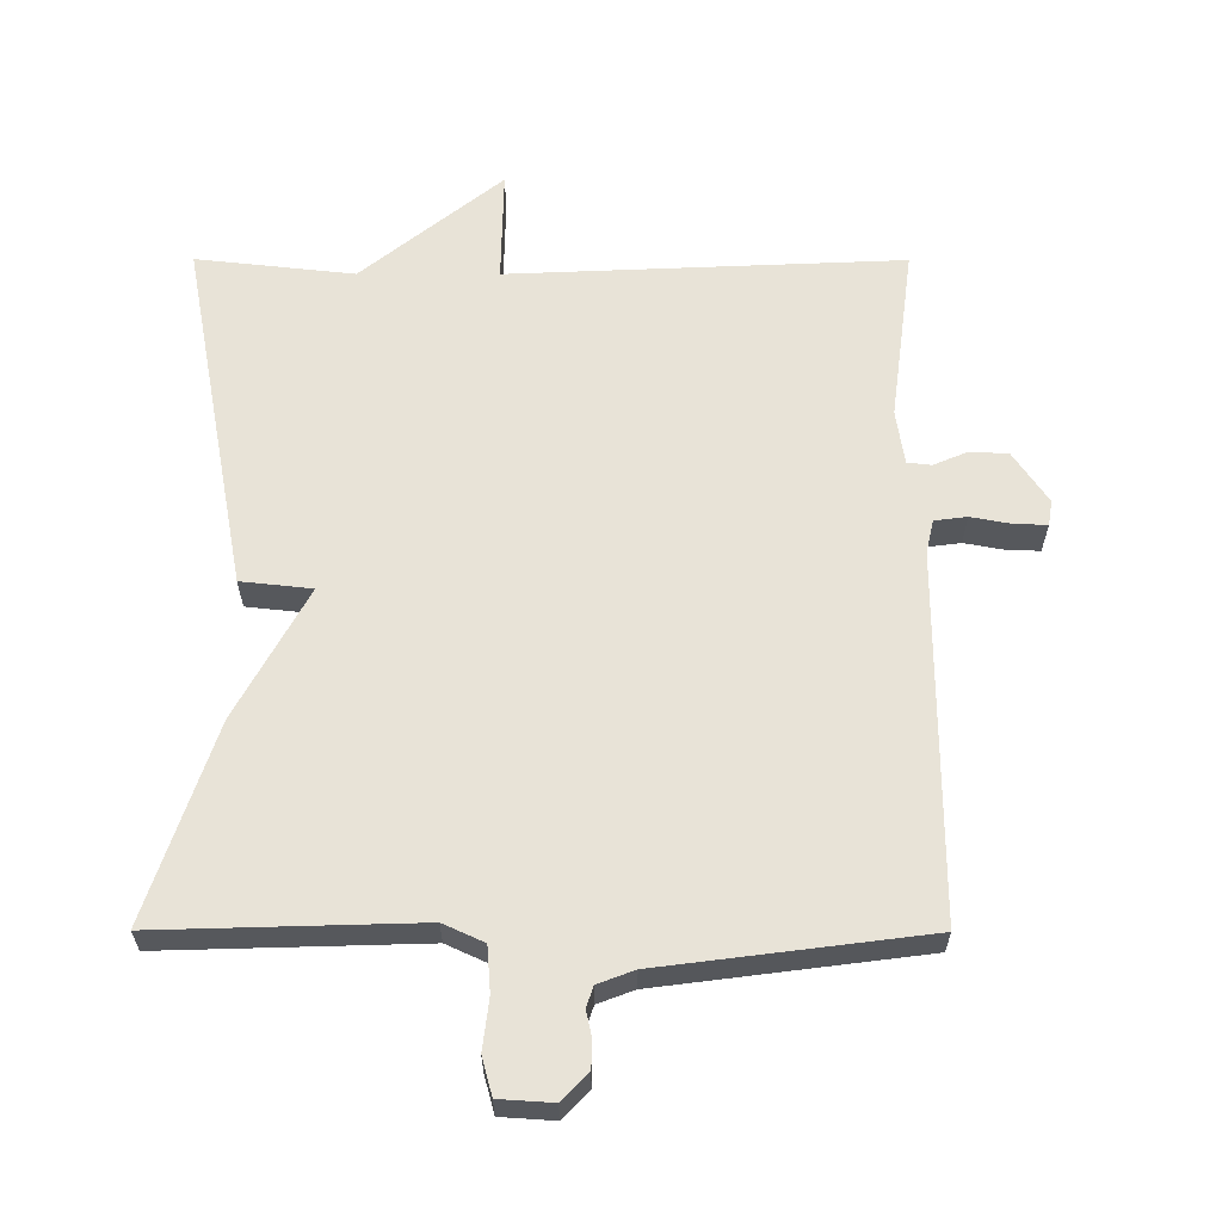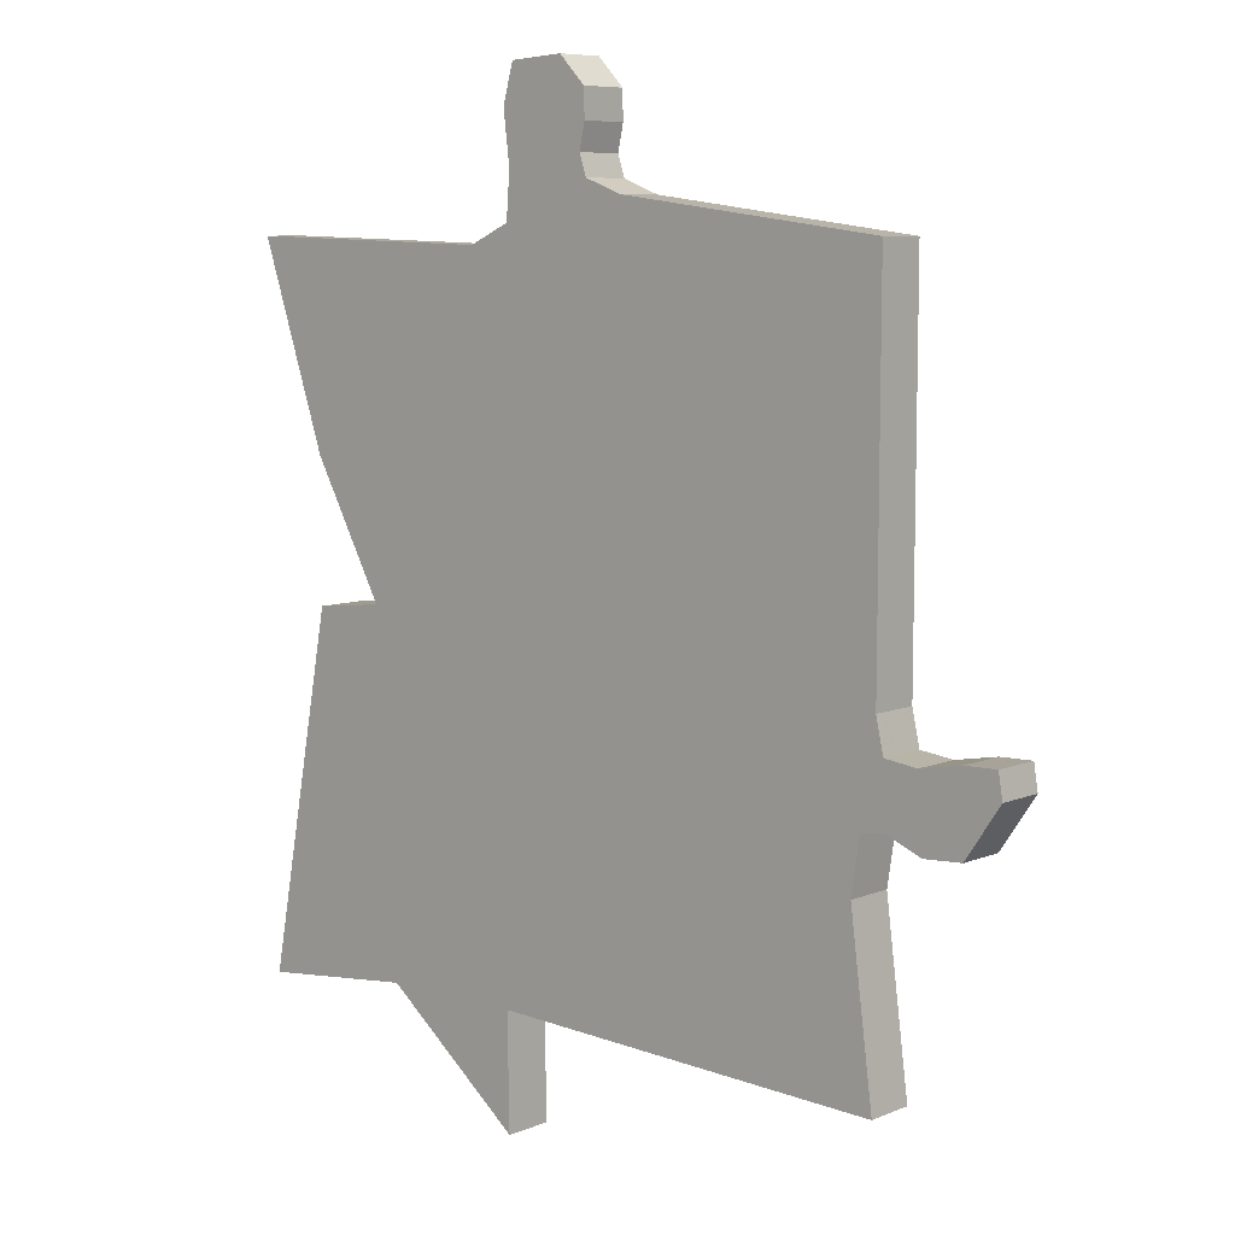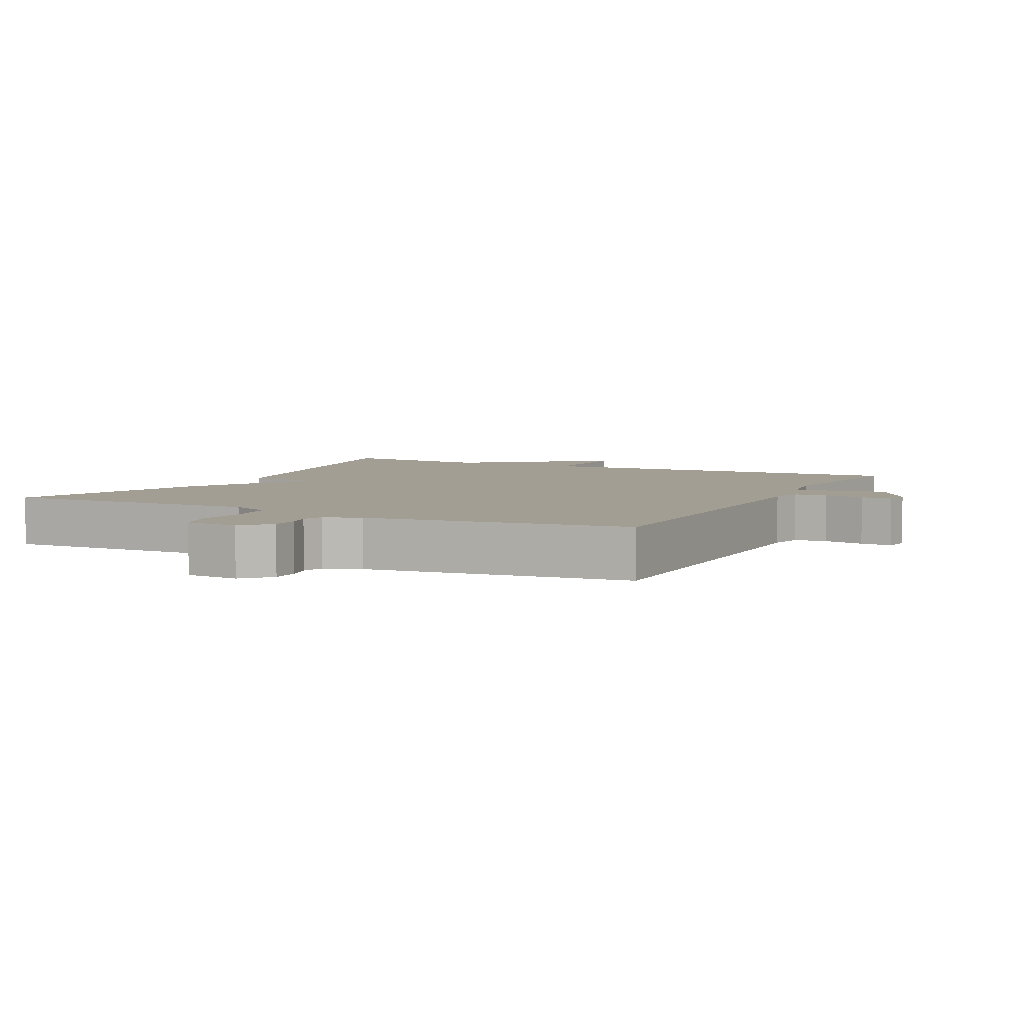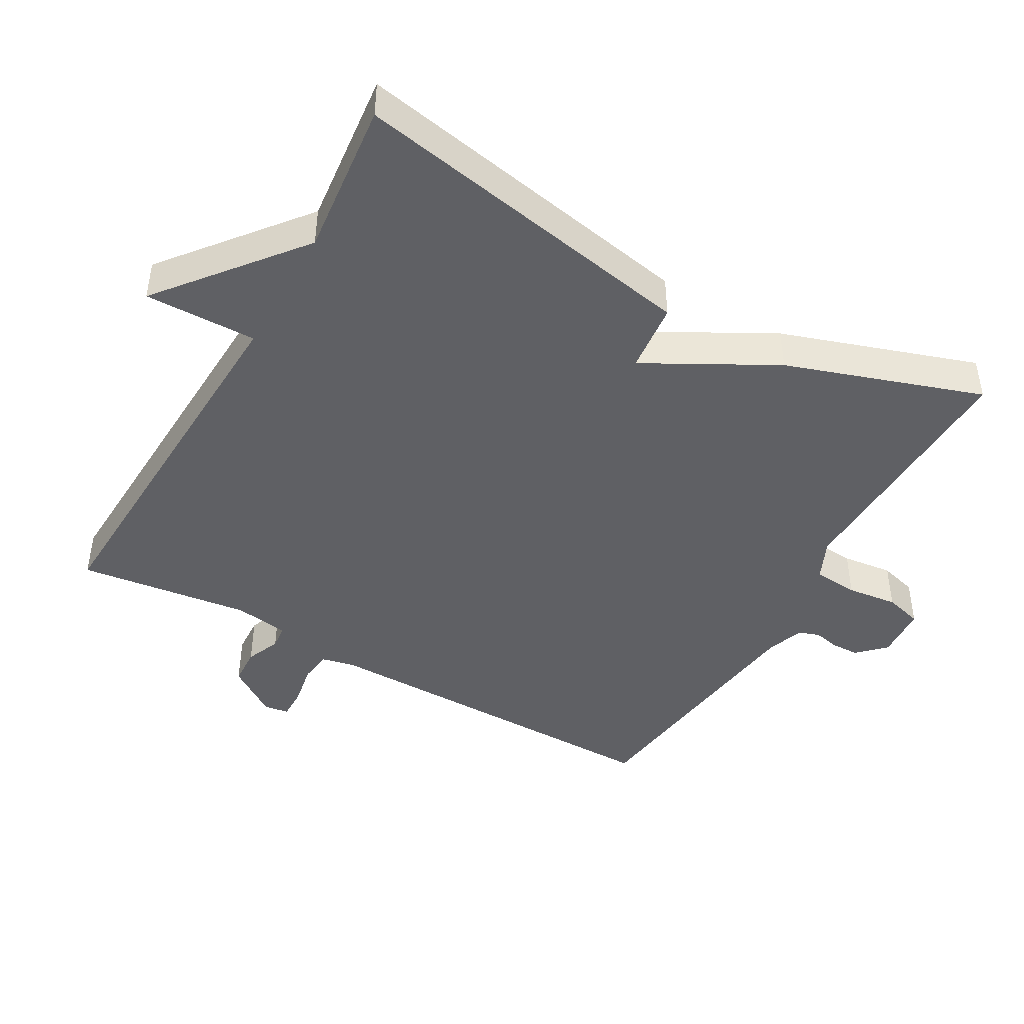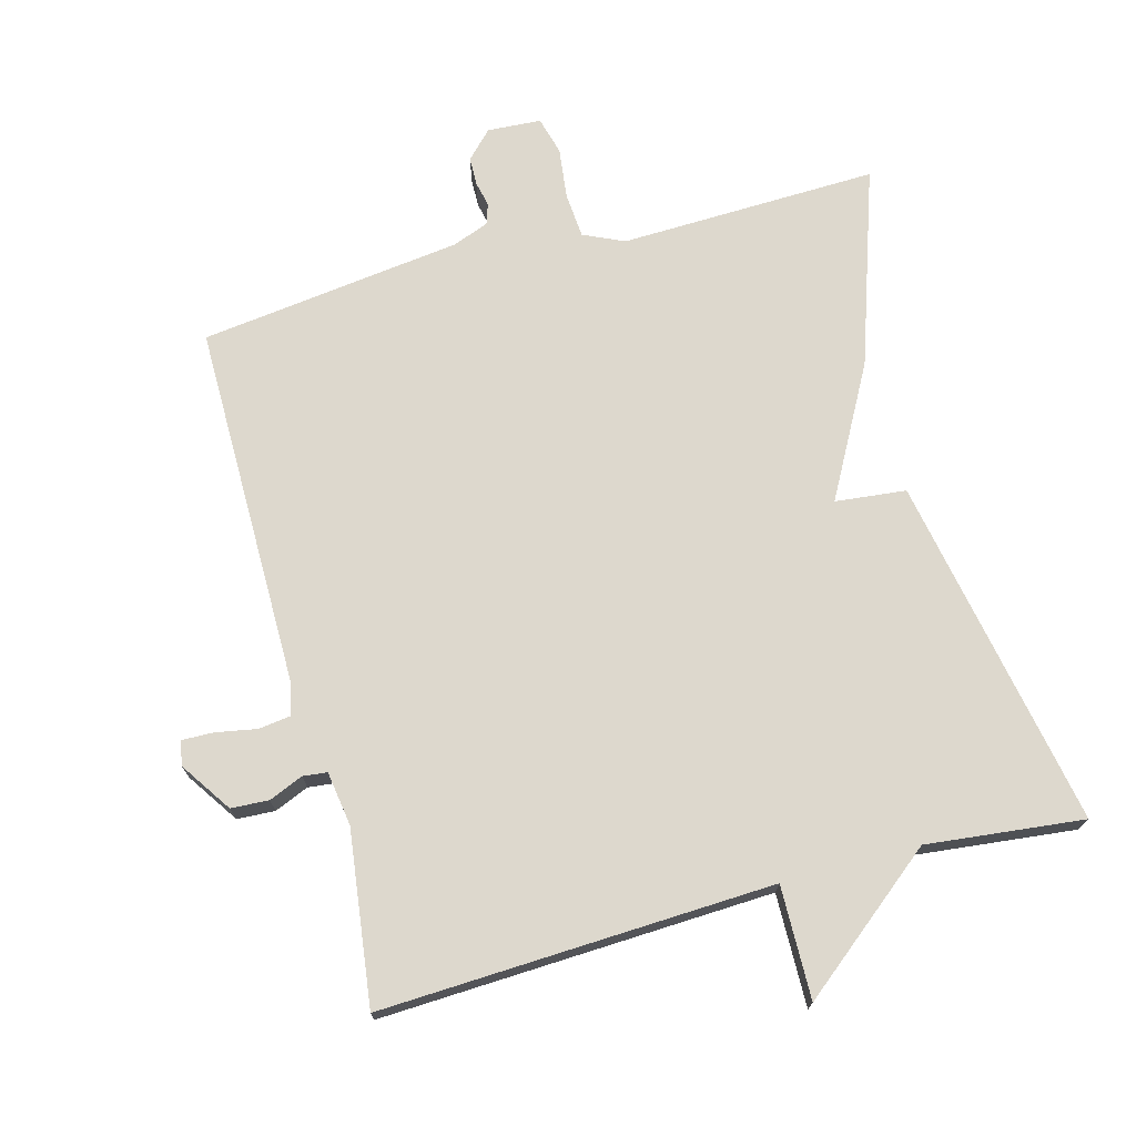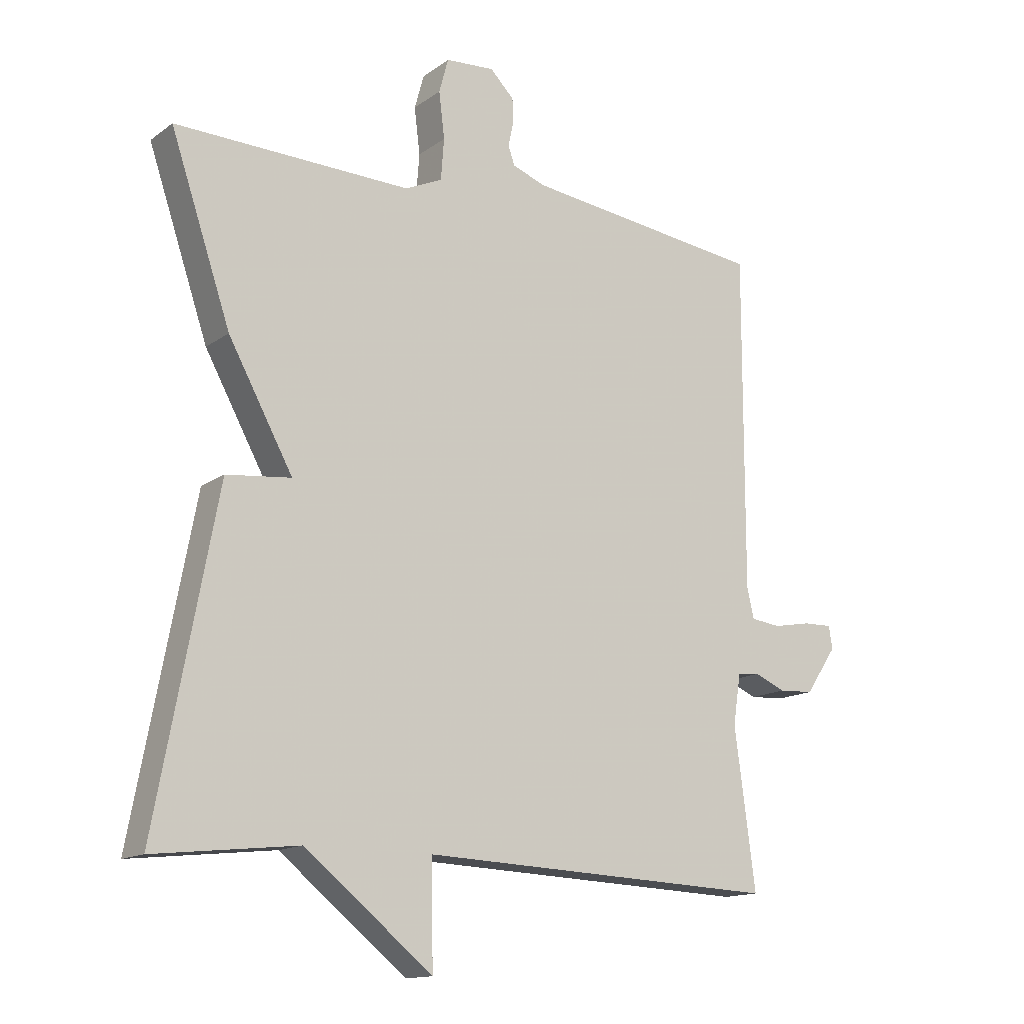
<metadata>
{"format":"obj","ext":"obj","renderer":"f3d","projection":"perspective","resolution":1024,"background":"white","views":[{"elev":61.8,"azim":0.1,"up":"+Y"},{"elev":7.7,"azim":41.1,"up":"+Z"},{"elev":5.2,"azim":27.0,"up":"+Y"},{"elev":-44.6,"azim":-119.6,"up":"+Y"},{"elev":72.3,"azim":164.9,"up":"+Y"},{"elev":-14.3,"azim":-33.7,"up":"+Z"}]}
</metadata>
<code>
v -0.5 0.07 -0.5
v -0.404 0.07 0.014
v -0.301 0.07 0.025
v -0.404 0.07 0.214
v -0.5 0.07 0.5
v -0.124 0.07 0.489
v -0.065 0.07 0.516
v -0.06 0.07 0.582
v -0.069 0.07 0.656
v -0.054 0.07 0.711
v 0.024 0.07 0.716
v 0.062 0.07 0.677
v 0.063 0.07 0.636
v 0.055 0.07 0.599
v 0.065 0.07 0.569
v 0.118 0.07 0.549
v 0.5 0.07 0.5
v 0.499 0.07 -0.03
v 0.51 0.07 -0.079
v 0.557 0.07 -0.085
v 0.617 0.07 -0.074
v 0.663 0.07 -0.073
v 0.669 0.07 -0.109
v 0.619 0.07 -0.183
v 0.564 0.07 -0.186
v 0.514 0.07 -0.165
v 0.479 0.07 -0.169
v 0.467 0.07 -0.248
v 0.5 0.07 -0.5
v -0.071 0.07 -0.475
v -0.068 0.07 -0.639
v -0.271 0.07 -0.475
v -0.5 0 -0.5
v -0.404 0 0.014
v -0.301 0 0.025
v -0.404 0 0.214
v -0.5 0 0.5
v -0.124 0 0.489
v -0.065 0 0.516
v -0.06 0 0.582
v -0.069 0 0.656
v -0.054 0 0.711
v 0.024 0 0.716
v 0.062 0 0.677
v 0.063 0 0.636
v 0.055 0 0.599
v 0.065 0 0.569
v 0.118 0 0.549
v 0.5 0 0.5
v 0.499 0 -0.03
v 0.51 0 -0.079
v 0.557 0 -0.085
v 0.617 0 -0.074
v 0.663 0 -0.073
v 0.669 0 -0.109
v 0.619 0 -0.183
v 0.564 0 -0.186
v 0.514 0 -0.165
v 0.479 0 -0.169
v 0.467 0 -0.248
v 0.5 0 -0.5
v -0.071 0 -0.475
v -0.068 0 -0.639
v -0.271 0 -0.475
f 30 31 32
f 28 29 30
f 27 28 30 32
f 24 25 26
f 23 24 26
f 22 23 26
f 21 22 26
f 20 21 26
f 19 20 26 27
f 1 2 3
f 32 1 3
f 27 32 3
f 19 27 3
f 18 19 3
f 12 13 14
f 11 12 14
f 10 11 14
f 9 10 14
f 8 9 14
f 7 8 14 15
f 6 7 15 16
f 4 5 6
f 16 17 18
f 6 16 18
f 4 6 18
f 3 4 18
f 64 63 62
f 62 61 60
f 64 62 60 59
f 58 57 56
f 58 56 55
f 58 55 54
f 58 54 53
f 58 53 52
f 59 58 52 51
f 35 34 33
f 35 33 64
f 35 64 59
f 35 59 51
f 35 51 50
f 46 45 44
f 46 44 43
f 46 43 42
f 46 42 41
f 46 41 40
f 47 46 40 39
f 48 47 39 38
f 38 37 36
f 50 49 48
f 50 48 38
f 50 38 36
f 50 36 35
f 1 33 34 2
f 2 34 35 3
f 3 35 36 4
f 4 36 37 5
f 5 37 38 6
f 6 38 39 7
f 7 39 40 8
f 8 40 41 9
f 9 41 42 10
f 10 42 43 11
f 11 43 44 12
f 12 44 45 13
f 13 45 46 14
f 14 46 47 15
f 15 47 48 16
f 16 48 49 17
f 17 49 50 18
f 18 50 51 19
f 19 51 52 20
f 20 52 53 21
f 21 53 54 22
f 22 54 55 23
f 23 55 56 24
f 24 56 57 25
f 25 57 58 26
f 26 58 59 27
f 27 59 60 28
f 28 60 61 29
f 29 61 62 30
f 30 62 63 31
f 31 63 64 32
f 32 64 33 1

</code>
